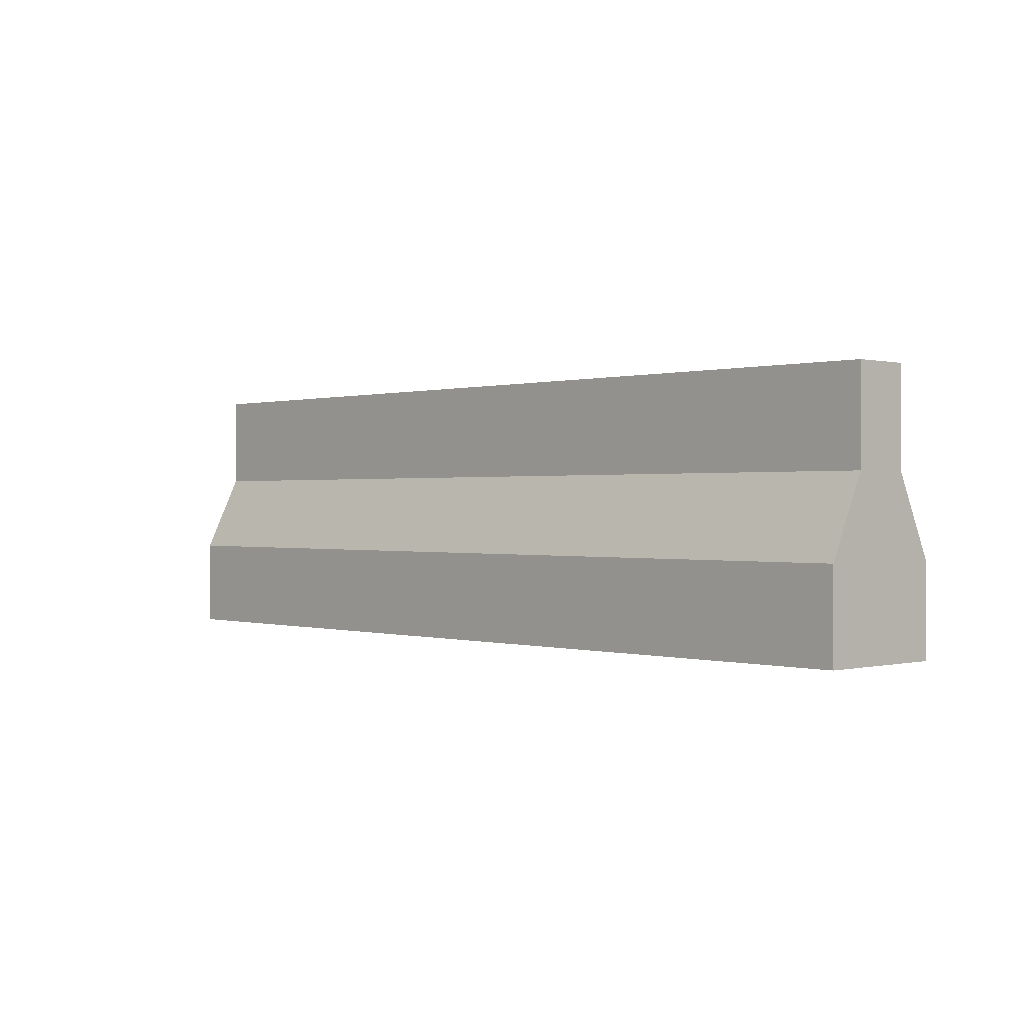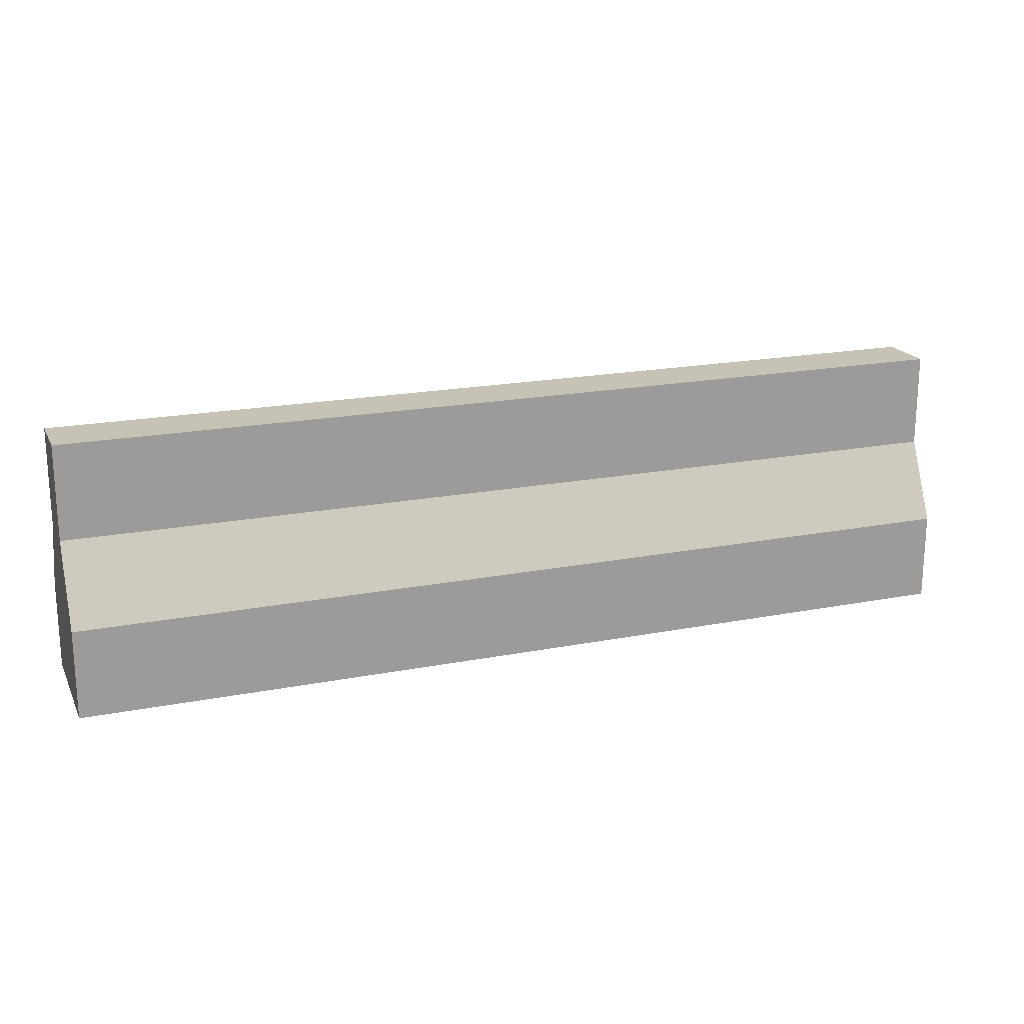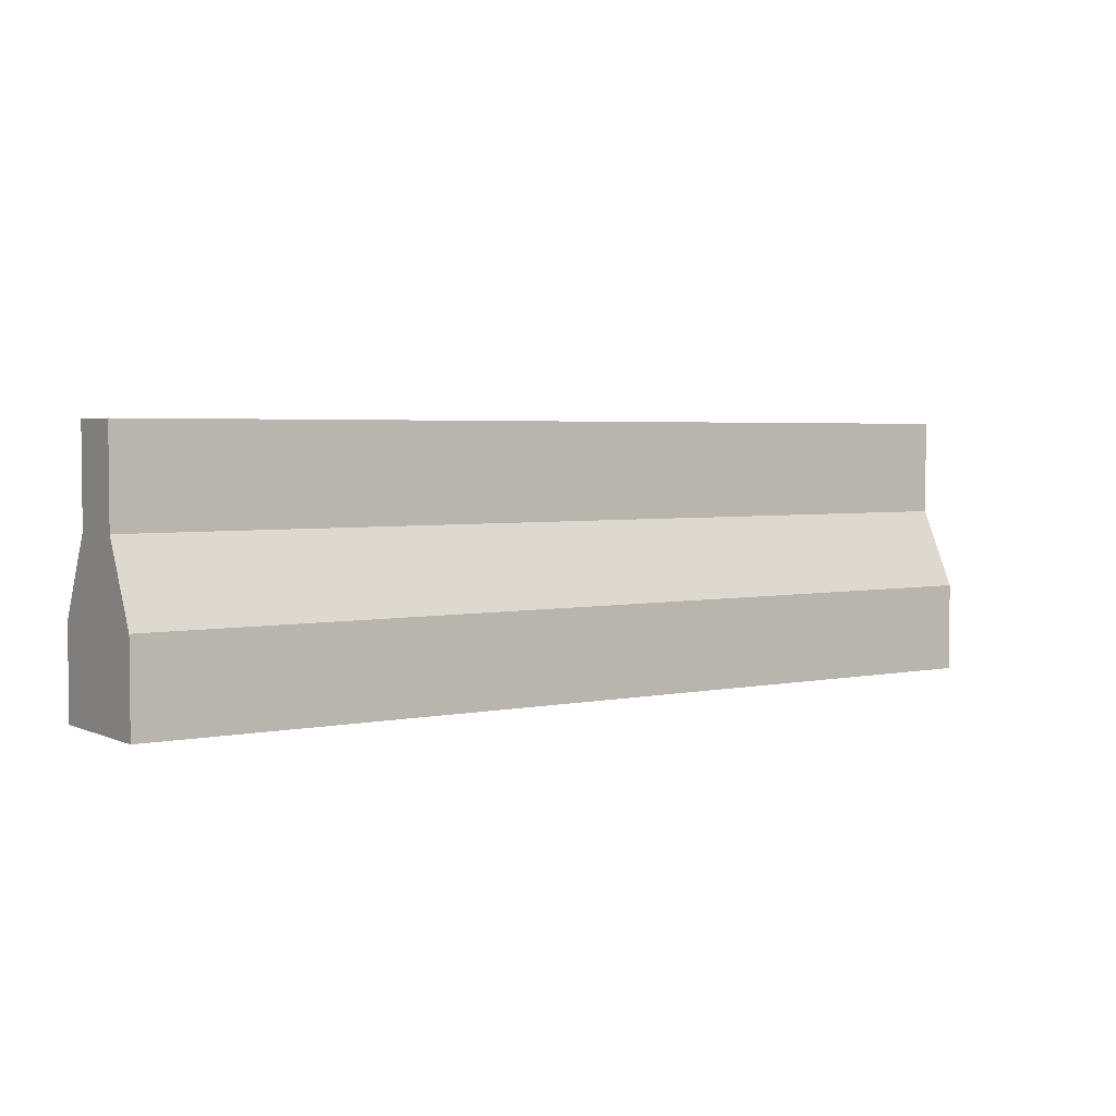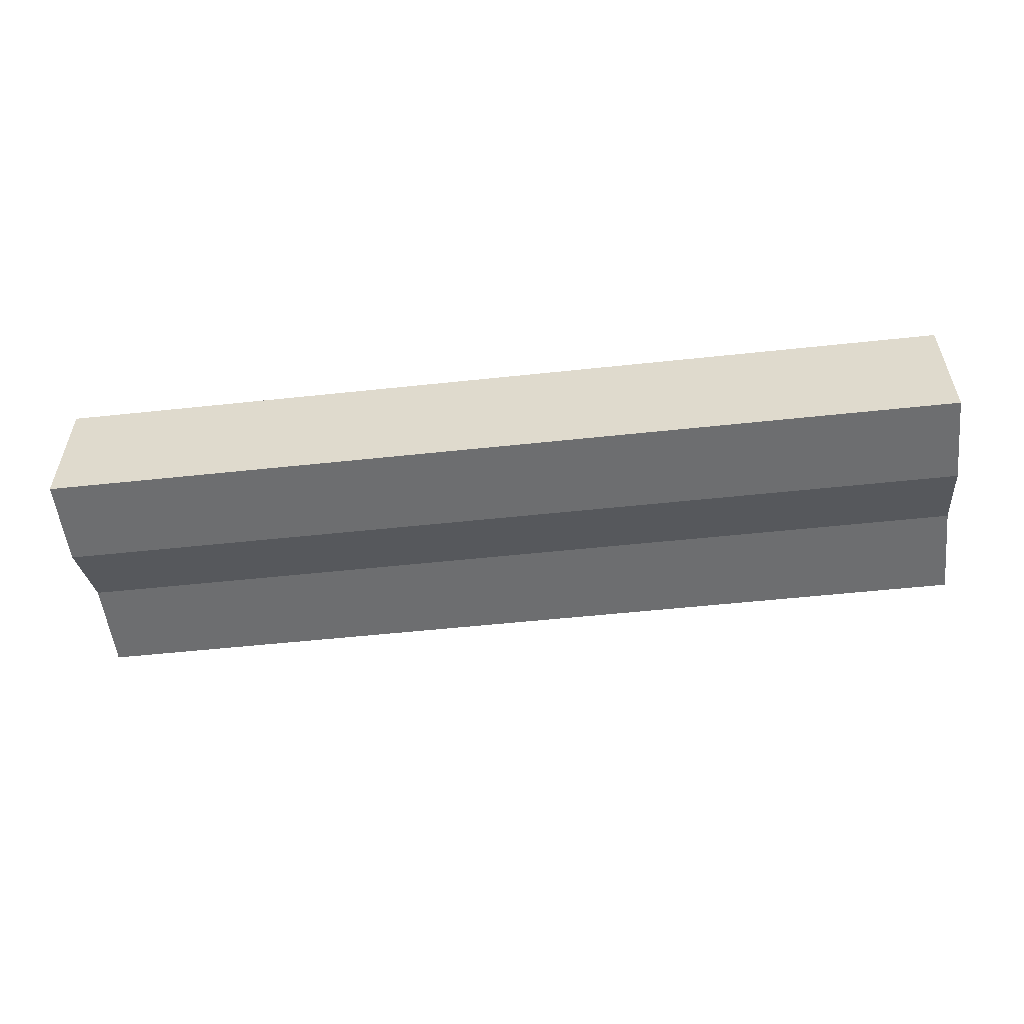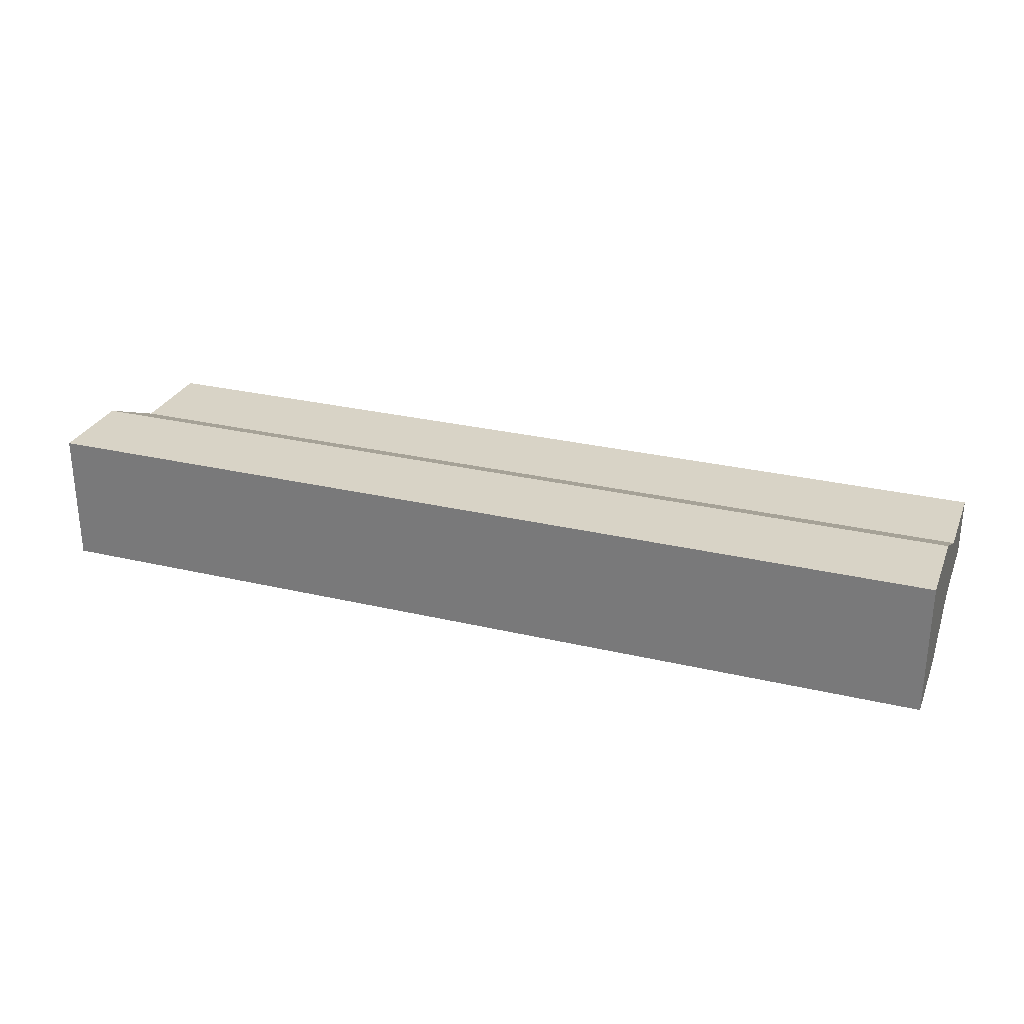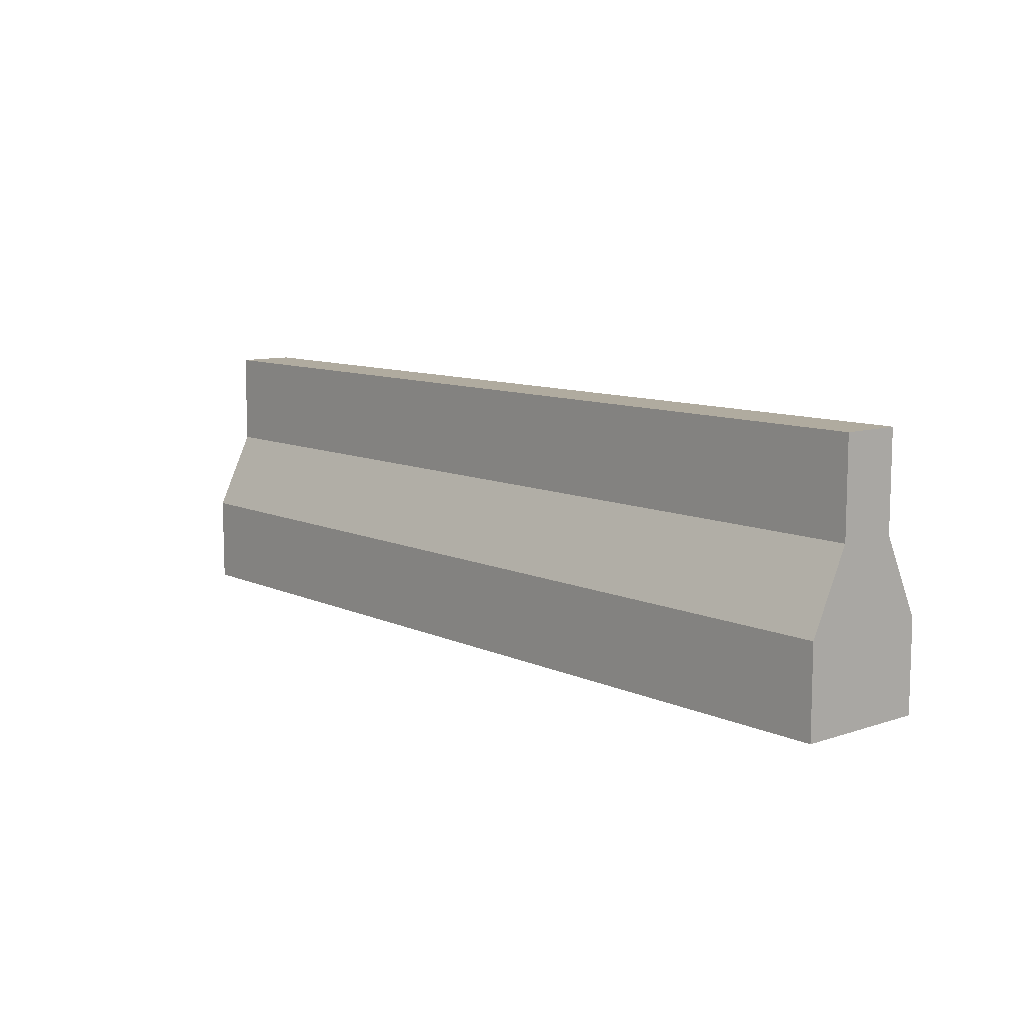
<metadata>
{"format":"obj","ext":"obj","renderer":"f3d","projection":"perspective","resolution":1024,"background":"white","views":[{"elev":0.2,"azim":-133.0,"up":"+Y"},{"elev":19.3,"azim":-20.1,"up":"+Y"},{"elev":3.4,"azim":145.1,"up":"+Y"},{"elev":-54.2,"azim":6.5,"up":"+Z"},{"elev":28.1,"azim":19.7,"up":"+Z"},{"elev":9.7,"azim":49.4,"up":"+Y"}]}
</metadata>
<code>
v -10 0 -1.443
v -10 0.9586 -1.443
v -10 0.9586 -2.861e-06
v -10 0 -2.861e-06
v -10 1.801 -0.4051
v -10 1.801 -1.038
v -10 2.815 -0.4051
v -10 2.815 -1.038
v -10 2.815 -1.038
v 0 2.815 -1.038
v 0 2.815 -0.4051
v -10 2.815 -0.4051
v 0 0.9586 -1.443
v 0 0 -1.443
v 0 0 -2.861e-06
v 0 0.9586 -2.861e-06
v 0 1.801 -1.038
v 0 1.801 -0.4051
v 0 2.815 -1.038
v 0 2.815 -0.4051
v 0 0 -1.443
v -10 0 -1.443
v -10 0 -2.861e-06
v 0 0 -2.861e-06
v -10 0 -2.861e-06
v -10 0.9586 -2.861e-06
v 0 0.9586 -2.861e-06
v 0 0 -2.861e-06
v 0 0 -1.443
v 0 0.9586 -1.443
v -10 0.9586 -1.443
v -10 0 -1.443
v -10 0.9586 -2.861e-06
v -10 1.801 -0.4051
v 0 1.801 -0.4051
v 0 0.9586 -2.861e-06
v 0 0.9586 -1.443
v 0 1.801 -1.038
v -10 1.801 -1.038
v -10 0.9586 -1.443
v -10 1.801 -0.4051
v -10 2.815 -0.4051
v 0 2.815 -0.4051
v 0 1.801 -0.4051
v 0 1.801 -1.038
v 0 2.815 -1.038
v -10 2.815 -1.038
v -10 1.801 -1.038
g SR_Prop_Barrier_Concrete_21_770_40
f 1 3 2
f 1 4 3
f 2 3 5
f 2 5 6
f 6 5 7
f 6 7 8
f 9 11 10
f 9 12 11
f 13 15 14
f 13 16 15
f 17 16 13
f 17 18 16
f 19 18 17
f 19 20 18
f 21 23 22
f 21 24 23
f 25 27 26
f 25 28 27
f 29 31 30
f 29 32 31
f 33 35 34
f 33 36 35
f 37 39 38
f 37 40 39
f 41 43 42
f 41 44 43
f 45 47 46
f 45 48 47

</code>
